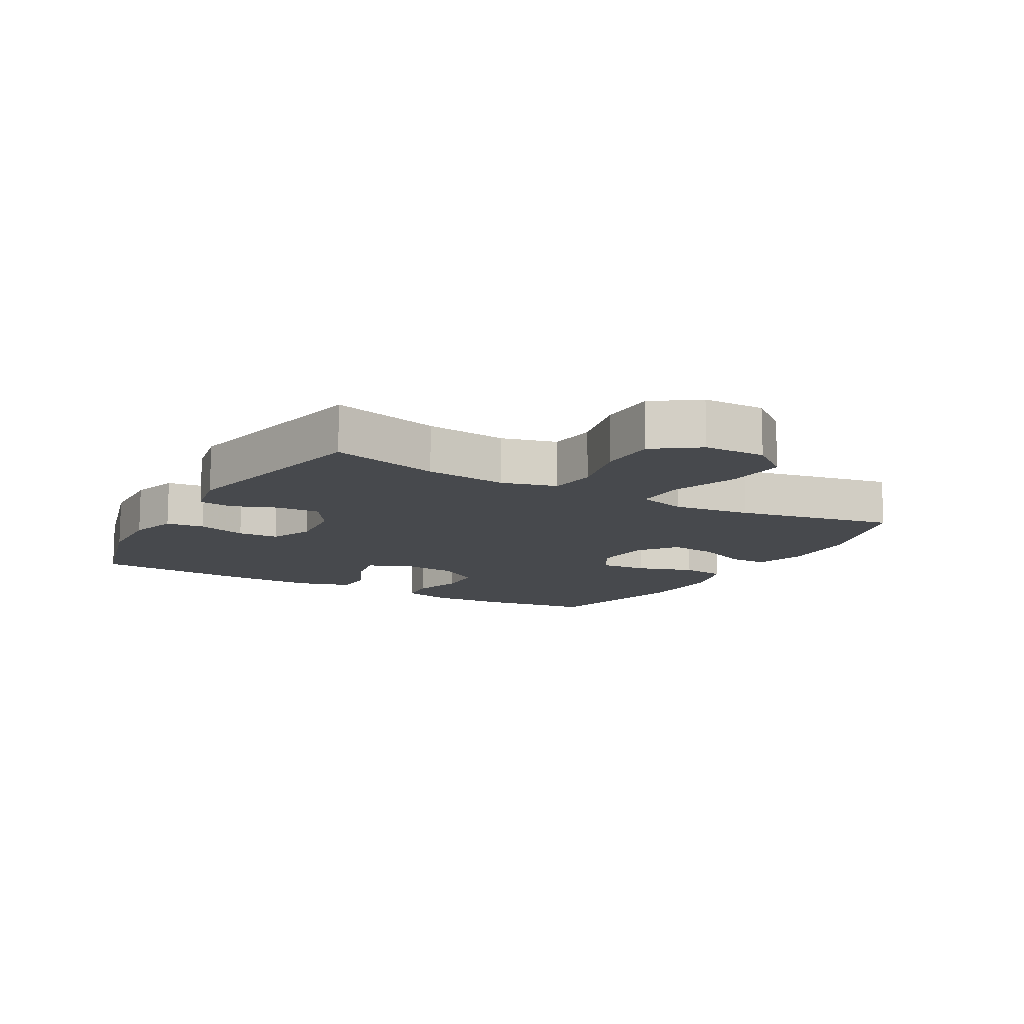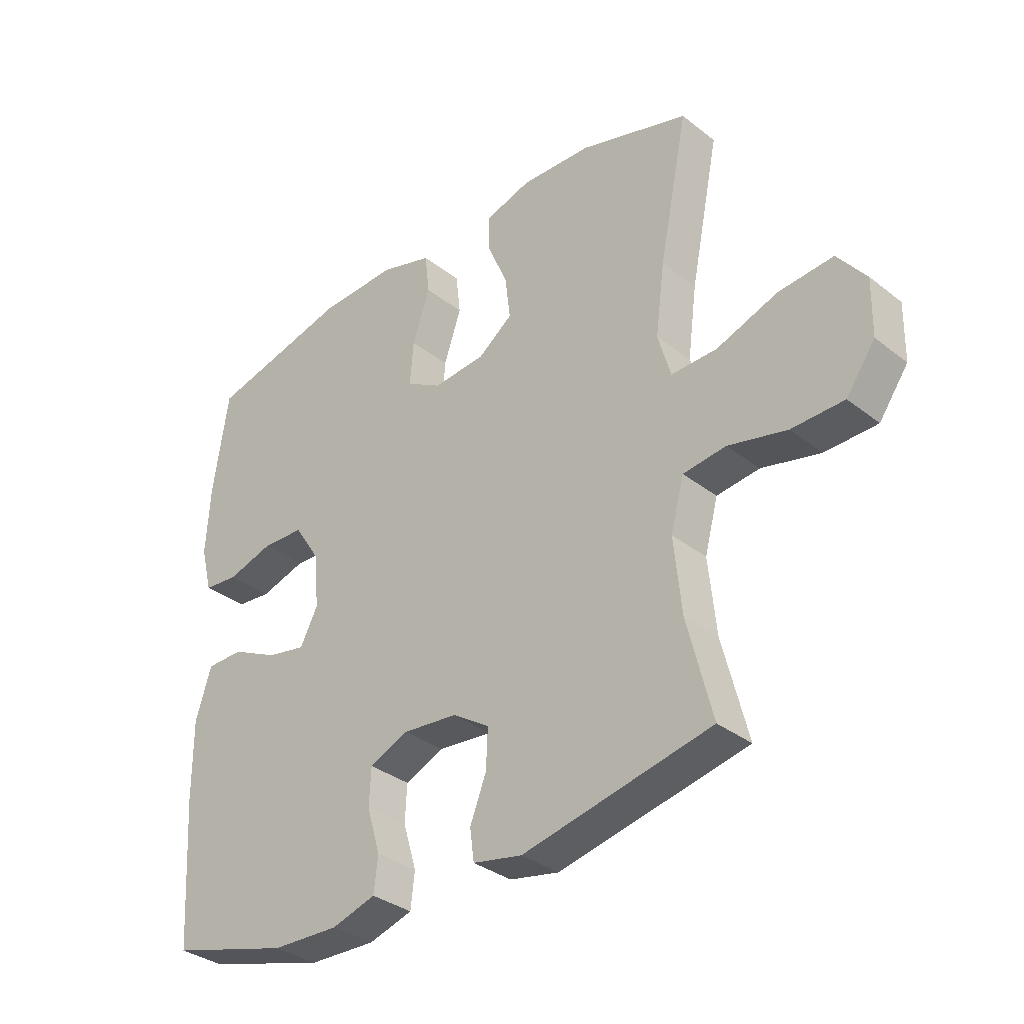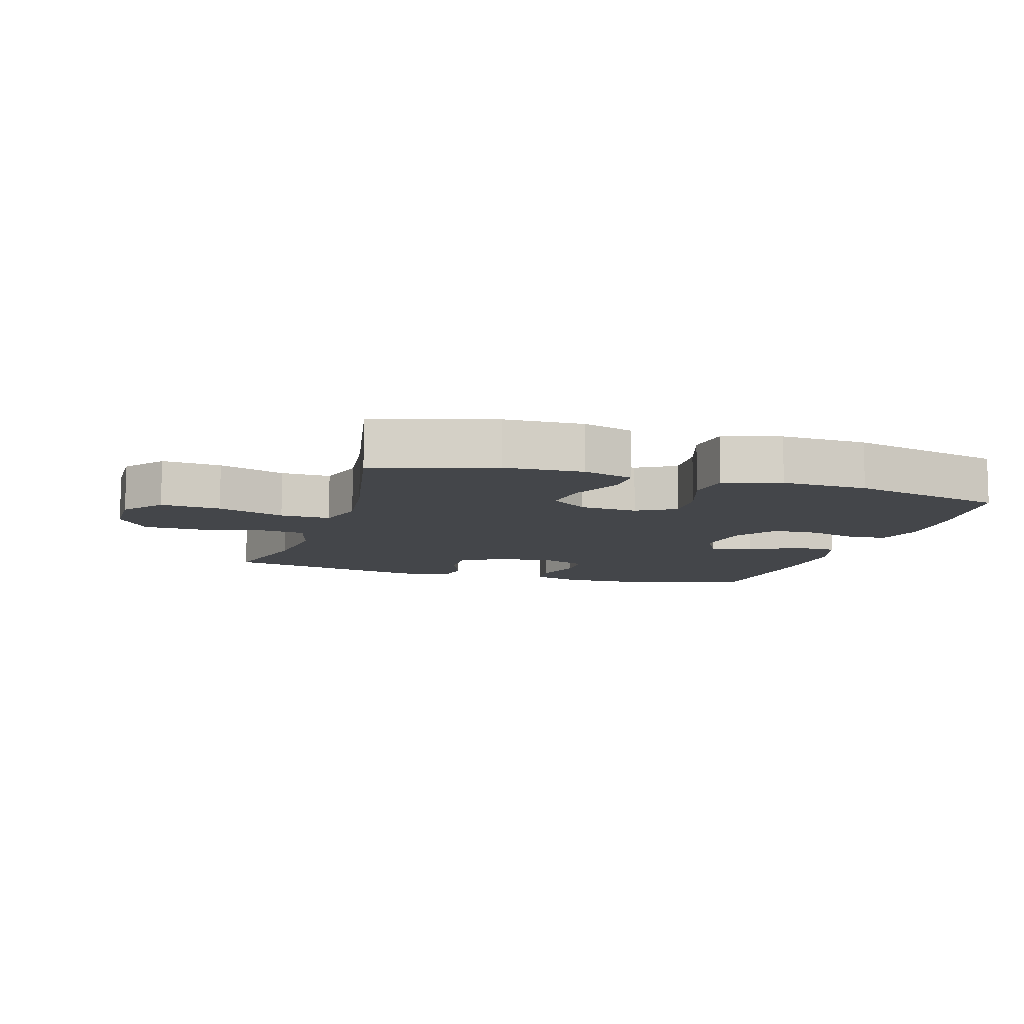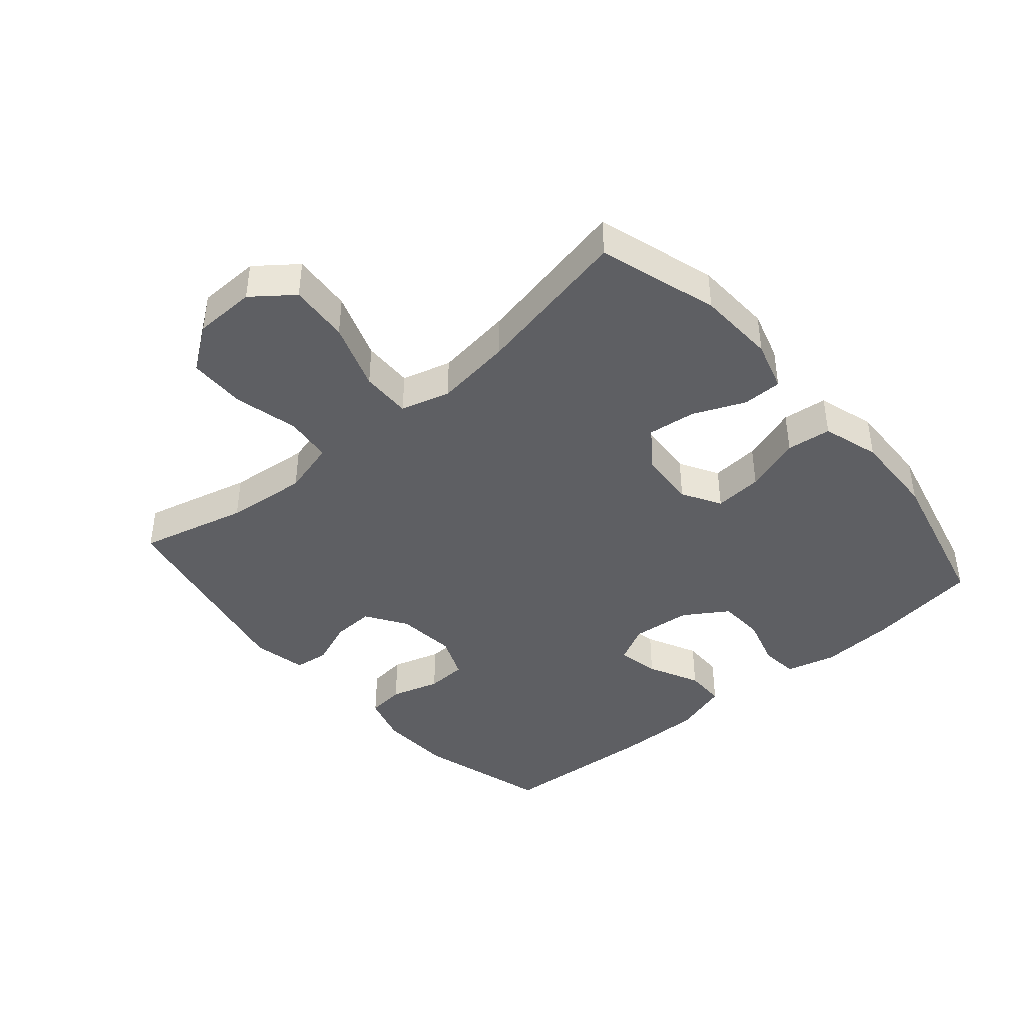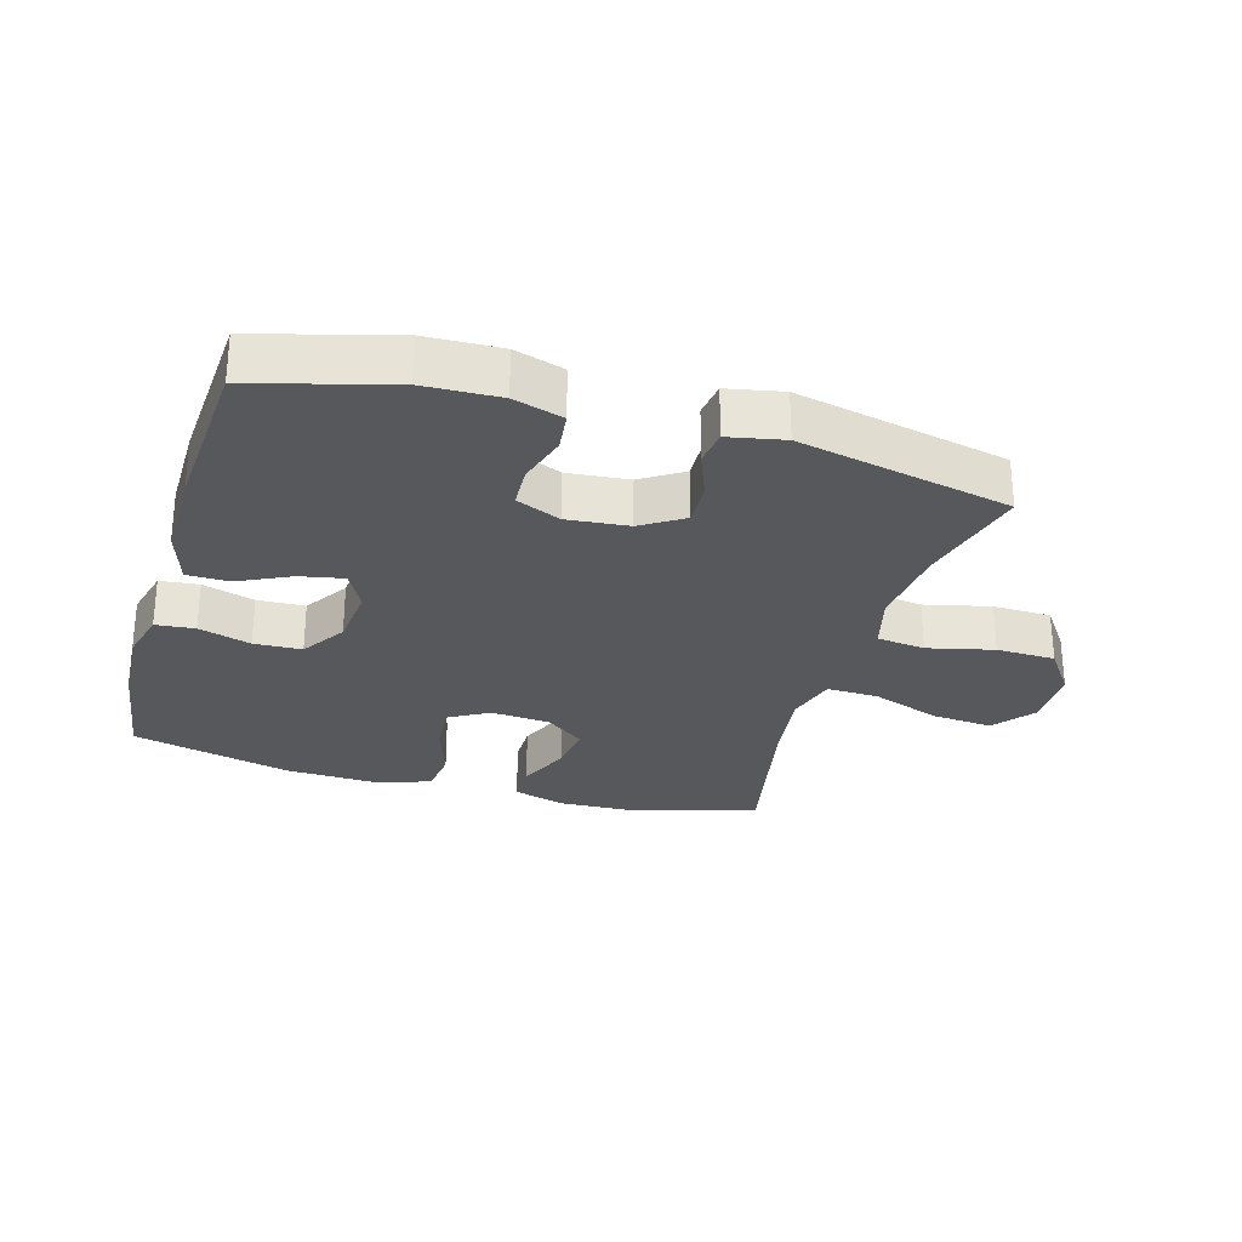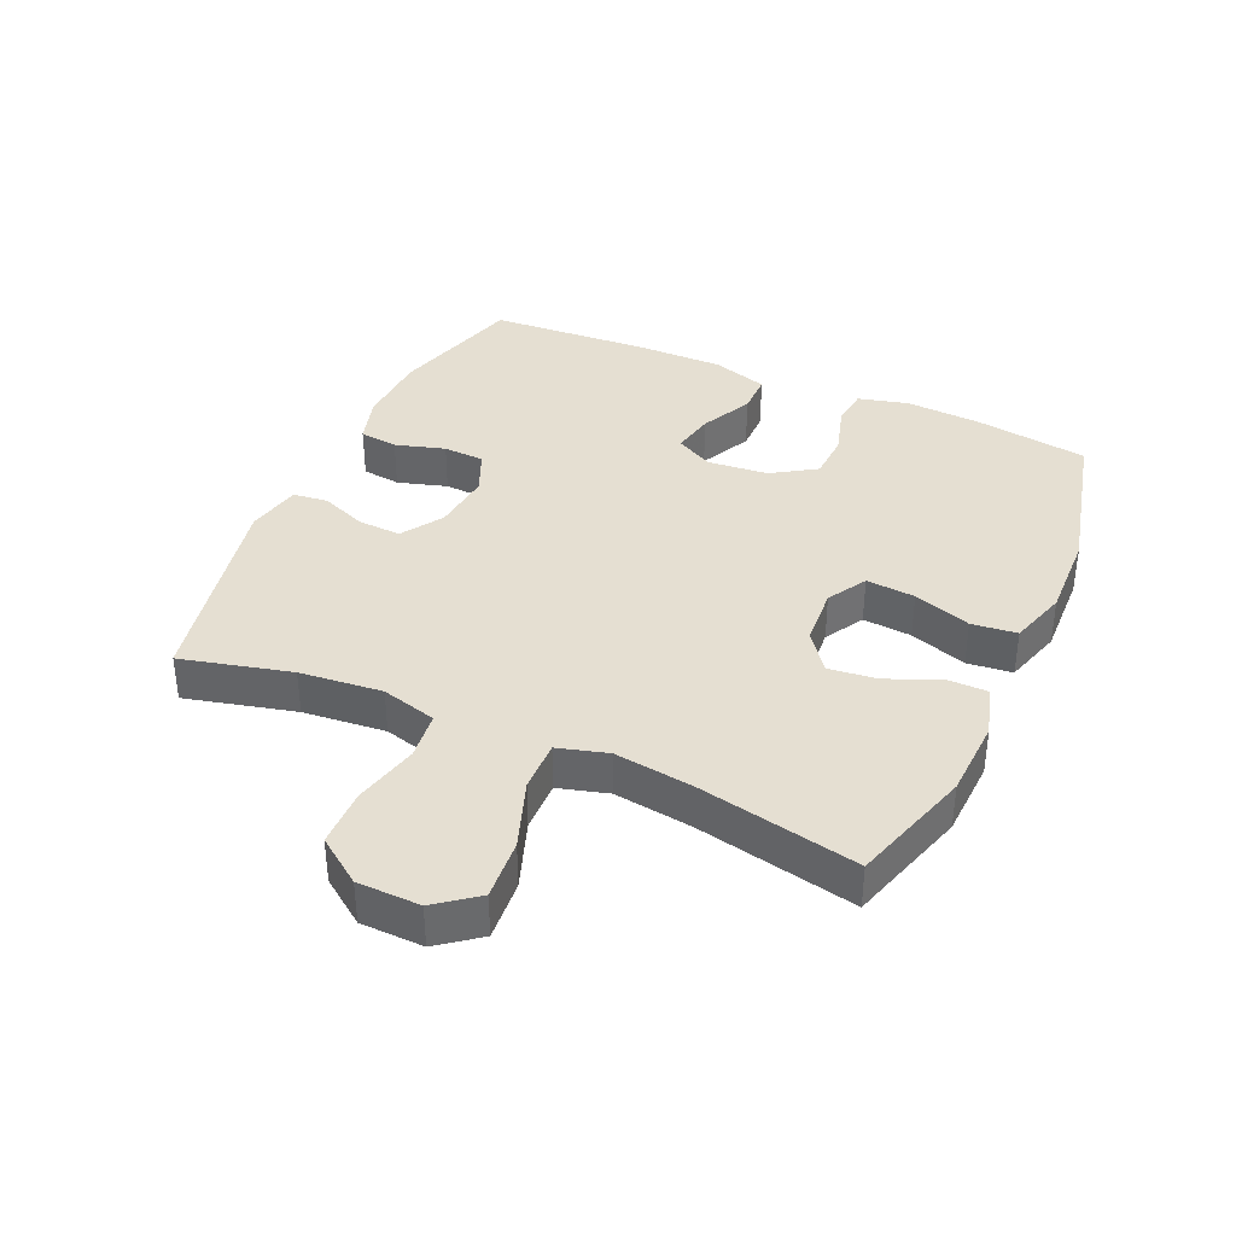
<metadata>
{"format":"obj","ext":"obj","renderer":"f3d","projection":"perspective","resolution":1024,"background":"white","views":[{"elev":-12.1,"azim":-119.6,"up":"+Y"},{"elev":-33.8,"azim":-136.6,"up":"+Z"},{"elev":-9.5,"azim":-17.1,"up":"+Y"},{"elev":-41.8,"azim":-49.2,"up":"+Y"},{"elev":-28.1,"azim":163.7,"up":"+Y"},{"elev":37.4,"azim":-65.7,"up":"+Y"}]}
</metadata>
<code>
v 0.5 0.07 0.5
v 0.526 0.07 0.324
v 0.533 0.07 0.206
v 0.513 0.07 0.128
v 0.453 0.07 0.122
v 0.373 0.07 0.146
v 0.3 0.07 0.143
v 0.256 0.07 0.075
v 0.247 0.07 -0.019
v 0.278 0.07 -0.078
v 0.345 0.07 -0.065
v 0.426 0.07 -0.026
v 0.49 0.07 -0.027
v 0.517 0.07 -0.114
v 0.516 0.07 -0.25
v 0.5 0.07 -0.5
v 0.291 0.07 -0.558
v 0.175 0.07 -0.562
v 0.099 0.07 -0.539
v 0.092 0.07 -0.479
v 0.115 0.07 -0.402
v 0.112 0.07 -0.338
v 0.044 0.07 -0.309
v -0.05 0.07 -0.318
v -0.114 0.07 -0.359
v -0.111 0.07 -0.426
v -0.083 0.07 -0.498
v -0.09 0.07 -0.552
v -0.175 0.07 -0.569
v -0.5 0.07 -0.5
v -0.457 0.07 -0.33
v -0.444 0.07 -0.202
v -0.467 0.07 -0.116
v -0.541 0.07 -0.107
v -0.642 0.07 -0.131
v -0.732 0.07 -0.129
v -0.782 0.07 -0.059
v -0.784 0.07 0.038
v -0.735 0.07 0.101
v -0.641 0.07 0.093
v -0.535 0.07 0.055
v -0.456 0.07 0.053
v -0.434 0.07 0.13
v -0.45 0.07 0.252
v -0.5 0.07 0.5
v -0.312 0.07 0.557
v -0.189 0.07 0.562
v -0.11 0.07 0.538
v -0.11 0.07 0.476
v -0.145 0.07 0.395
v -0.154 0.07 0.32
v -0.094 0.07 0.275
v -0.003 0.07 0.268
v 0.058 0.07 0.303
v 0.052 0.07 0.379
v 0.022 0.07 0.468
v 0.03 0.07 0.538
v 0.12 0.07 0.565
v 0.255 0.07 0.56
v 0.5 0 0.5
v 0.526 0 0.324
v 0.533 0 0.206
v 0.513 0 0.128
v 0.453 0 0.122
v 0.373 0 0.146
v 0.3 0 0.143
v 0.256 0 0.075
v 0.247 0 -0.019
v 0.278 0 -0.078
v 0.345 0 -0.065
v 0.426 0 -0.026
v 0.49 0 -0.027
v 0.517 0 -0.114
v 0.516 0 -0.25
v 0.5 0 -0.5
v 0.291 0 -0.558
v 0.175 0 -0.562
v 0.099 0 -0.539
v 0.092 0 -0.479
v 0.115 0 -0.402
v 0.112 0 -0.338
v 0.044 0 -0.309
v -0.05 0 -0.318
v -0.114 0 -0.359
v -0.111 0 -0.426
v -0.083 0 -0.498
v -0.09 0 -0.552
v -0.175 0 -0.569
v -0.5 0 -0.5
v -0.457 0 -0.33
v -0.444 0 -0.202
v -0.467 0 -0.116
v -0.541 0 -0.107
v -0.642 0 -0.131
v -0.732 0 -0.129
v -0.782 0 -0.059
v -0.784 0 0.038
v -0.735 0 0.101
v -0.641 0 0.093
v -0.535 0 0.055
v -0.456 0 0.053
v -0.434 0 0.13
v -0.45 0 0.252
v -0.5 0 0.5
v -0.312 0 0.557
v -0.189 0 0.562
v -0.11 0 0.538
v -0.11 0 0.476
v -0.145 0 0.395
v -0.154 0 0.32
v -0.094 0 0.275
v -0.003 0 0.268
v 0.058 0 0.303
v 0.052 0 0.379
v 0.022 0 0.468
v 0.03 0 0.538
v 0.12 0 0.565
v 0.255 0 0.56
f 4 5 6
f 3 4 6
f 2 3 6
f 1 2 6
f 59 1 6
f 58 59 6
f 57 58 6
f 56 57 6
f 55 56 6
f 54 55 6 7
f 53 54 7 8
f 52 53 8 9
f 51 52 9 10
f 48 49 50
f 47 48 50
f 46 47 50
f 45 46 50
f 44 45 50
f 43 44 50 51
f 42 43 51 10
f 39 40 41
f 38 39 41
f 37 38 41
f 36 37 41
f 35 36 41
f 34 35 41
f 41 42 10
f 34 41 10
f 33 34 10
f 29 30 31
f 28 29 31
f 27 28 31
f 26 27 31
f 25 26 31 32
f 32 33 10
f 25 32 10
f 24 25 10
f 19 20 21
f 18 19 21
f 17 18 21
f 16 17 21
f 15 16 21
f 14 15 21
f 13 14 21
f 12 13 21
f 11 12 21
f 11 21 22
f 23 24 10 11
f 11 22 23
f 65 64 63
f 65 63 62
f 65 62 61
f 65 61 60
f 65 60 118
f 65 118 117
f 65 117 116
f 65 116 115
f 65 115 114
f 66 65 114 113
f 67 66 113 112
f 68 67 112 111
f 69 68 111 110
f 109 108 107
f 109 107 106
f 109 106 105
f 109 105 104
f 109 104 103
f 110 109 103 102
f 69 110 102 101
f 100 99 98
f 100 98 97
f 100 97 96
f 100 96 95
f 100 95 94
f 100 94 93
f 69 101 100
f 69 100 93
f 69 93 92
f 90 89 88
f 90 88 87
f 90 87 86
f 90 86 85
f 91 90 85 84
f 69 92 91
f 69 91 84
f 69 84 83
f 80 79 78
f 80 78 77
f 80 77 76
f 80 76 75
f 80 75 74
f 80 74 73
f 80 73 72
f 80 72 71
f 80 71 70
f 81 80 70
f 70 69 83 82
f 82 81 70
f 1 60 61 2
f 2 61 62 3
f 3 62 63 4
f 4 63 64 5
f 5 64 65 6
f 6 65 66 7
f 7 66 67 8
f 8 67 68 9
f 9 68 69 10
f 10 69 70 11
f 11 70 71 12
f 12 71 72 13
f 13 72 73 14
f 14 73 74 15
f 15 74 75 16
f 16 75 76 17
f 17 76 77 18
f 18 77 78 19
f 19 78 79 20
f 20 79 80 21
f 21 80 81 22
f 22 81 82 23
f 23 82 83 24
f 24 83 84 25
f 25 84 85 26
f 26 85 86 27
f 27 86 87 28
f 28 87 88 29
f 29 88 89 30
f 30 89 90 31
f 31 90 91 32
f 32 91 92 33
f 33 92 93 34
f 34 93 94 35
f 35 94 95 36
f 36 95 96 37
f 37 96 97 38
f 38 97 98 39
f 39 98 99 40
f 40 99 100 41
f 41 100 101 42
f 42 101 102 43
f 43 102 103 44
f 44 103 104 45
f 45 104 105 46
f 46 105 106 47
f 47 106 107 48
f 48 107 108 49
f 49 108 109 50
f 50 109 110 51
f 51 110 111 52
f 52 111 112 53
f 53 112 113 54
f 54 113 114 55
f 55 114 115 56
f 56 115 116 57
f 57 116 117 58
f 58 117 118 59
f 59 118 60 1

</code>
